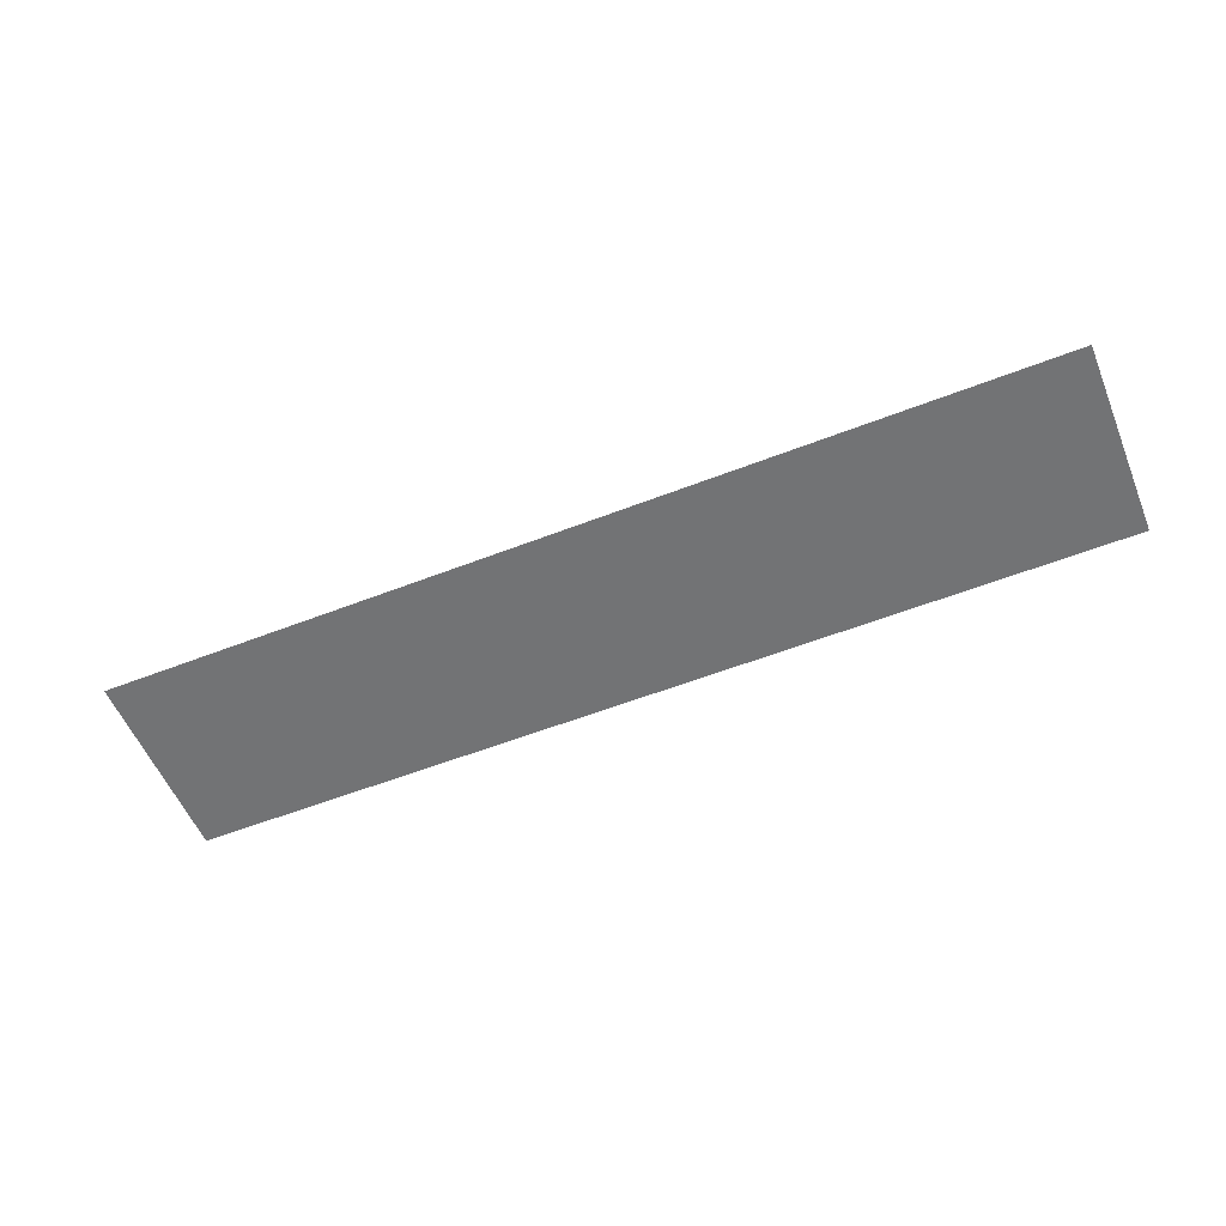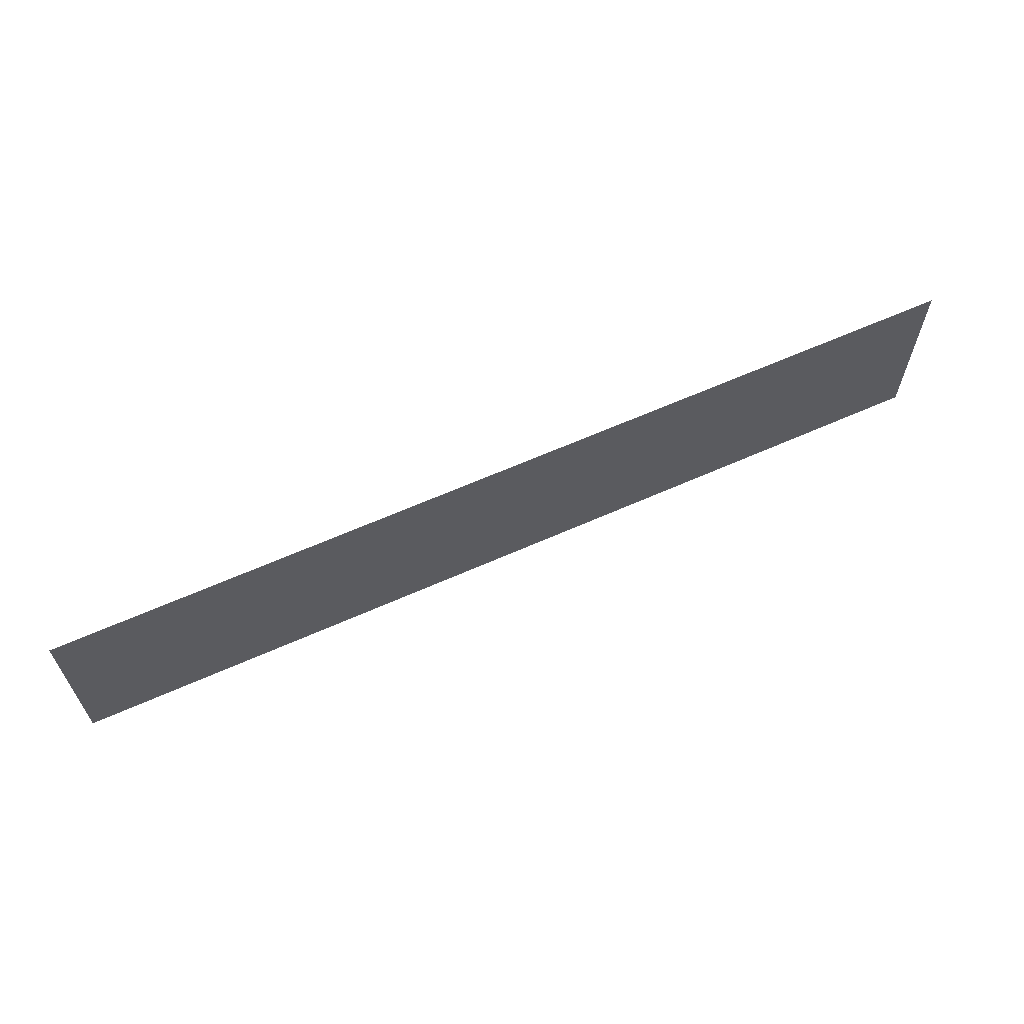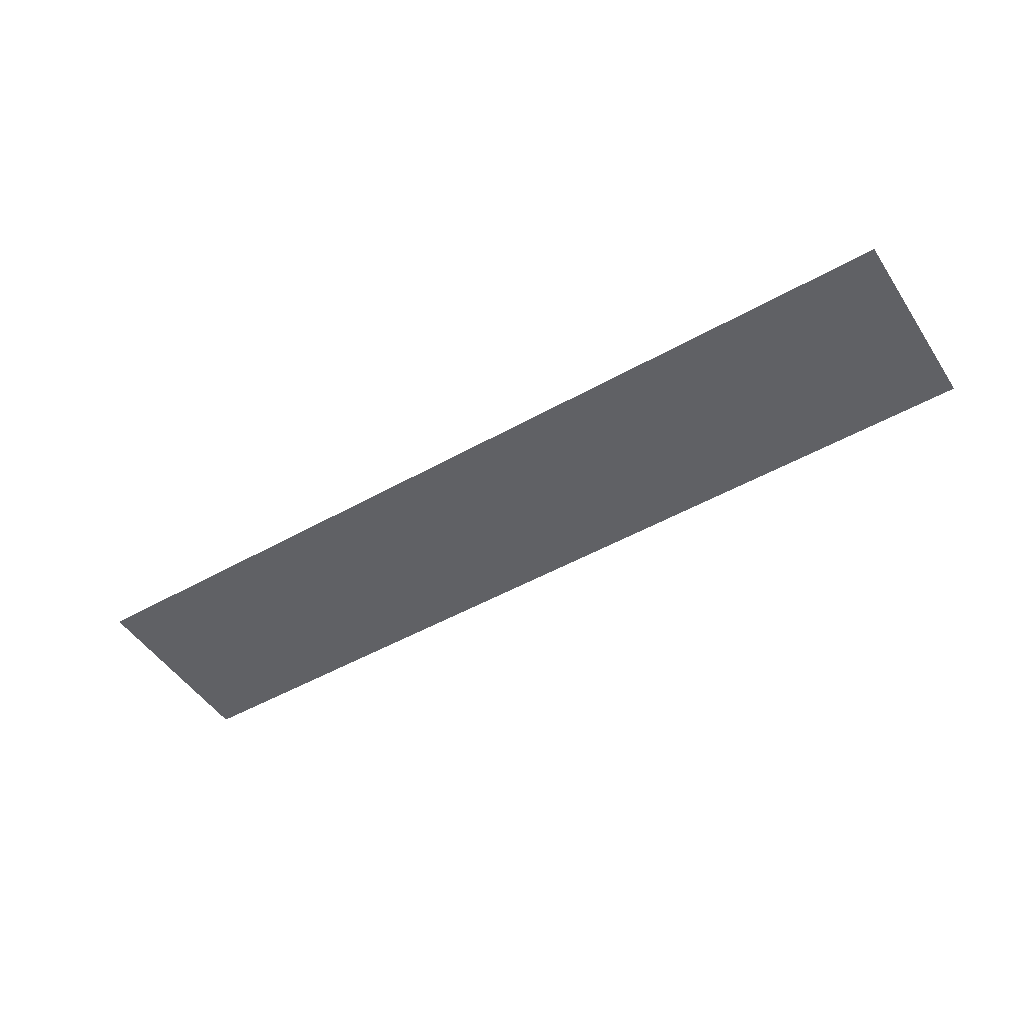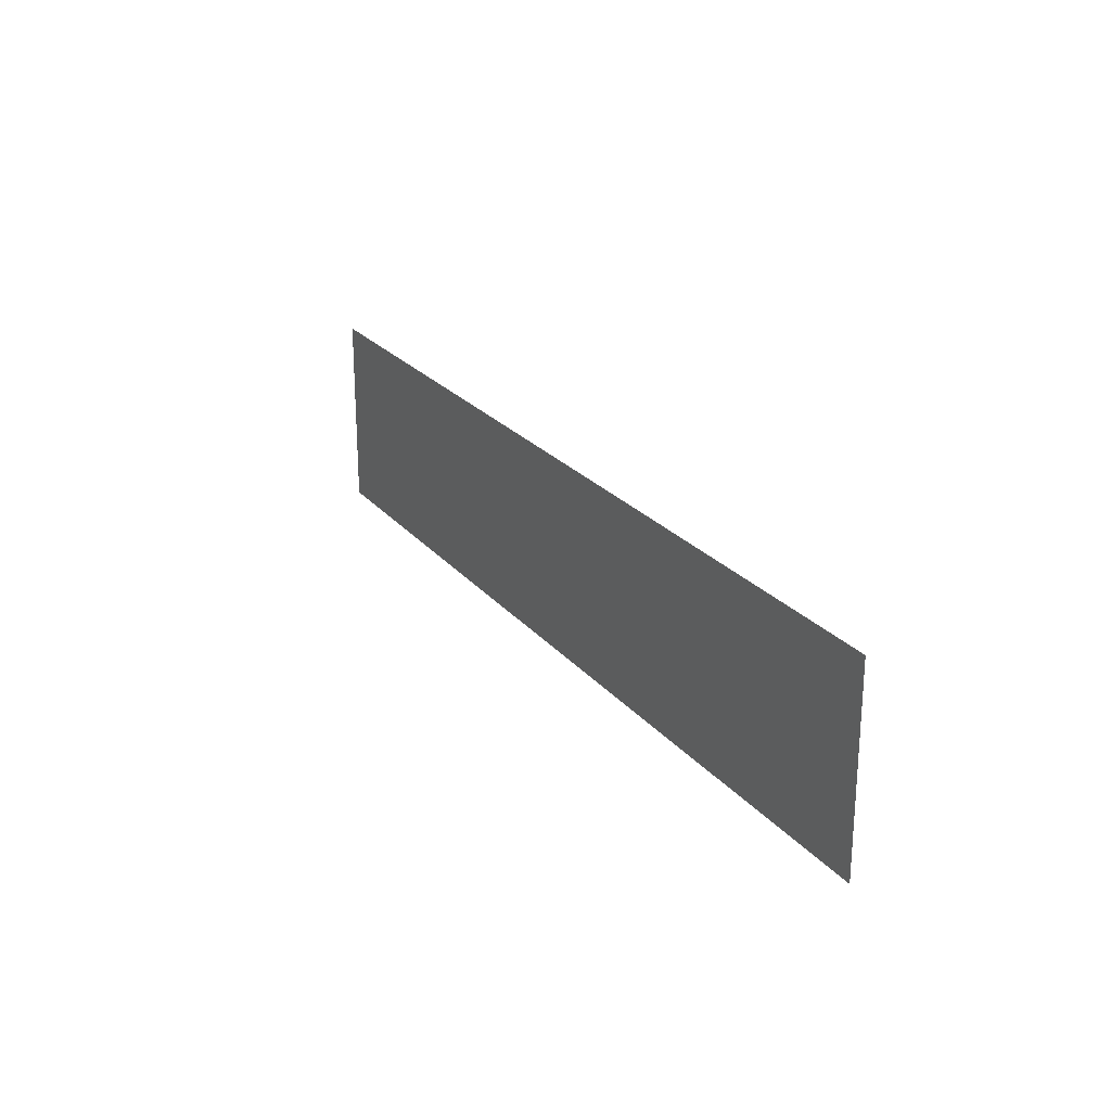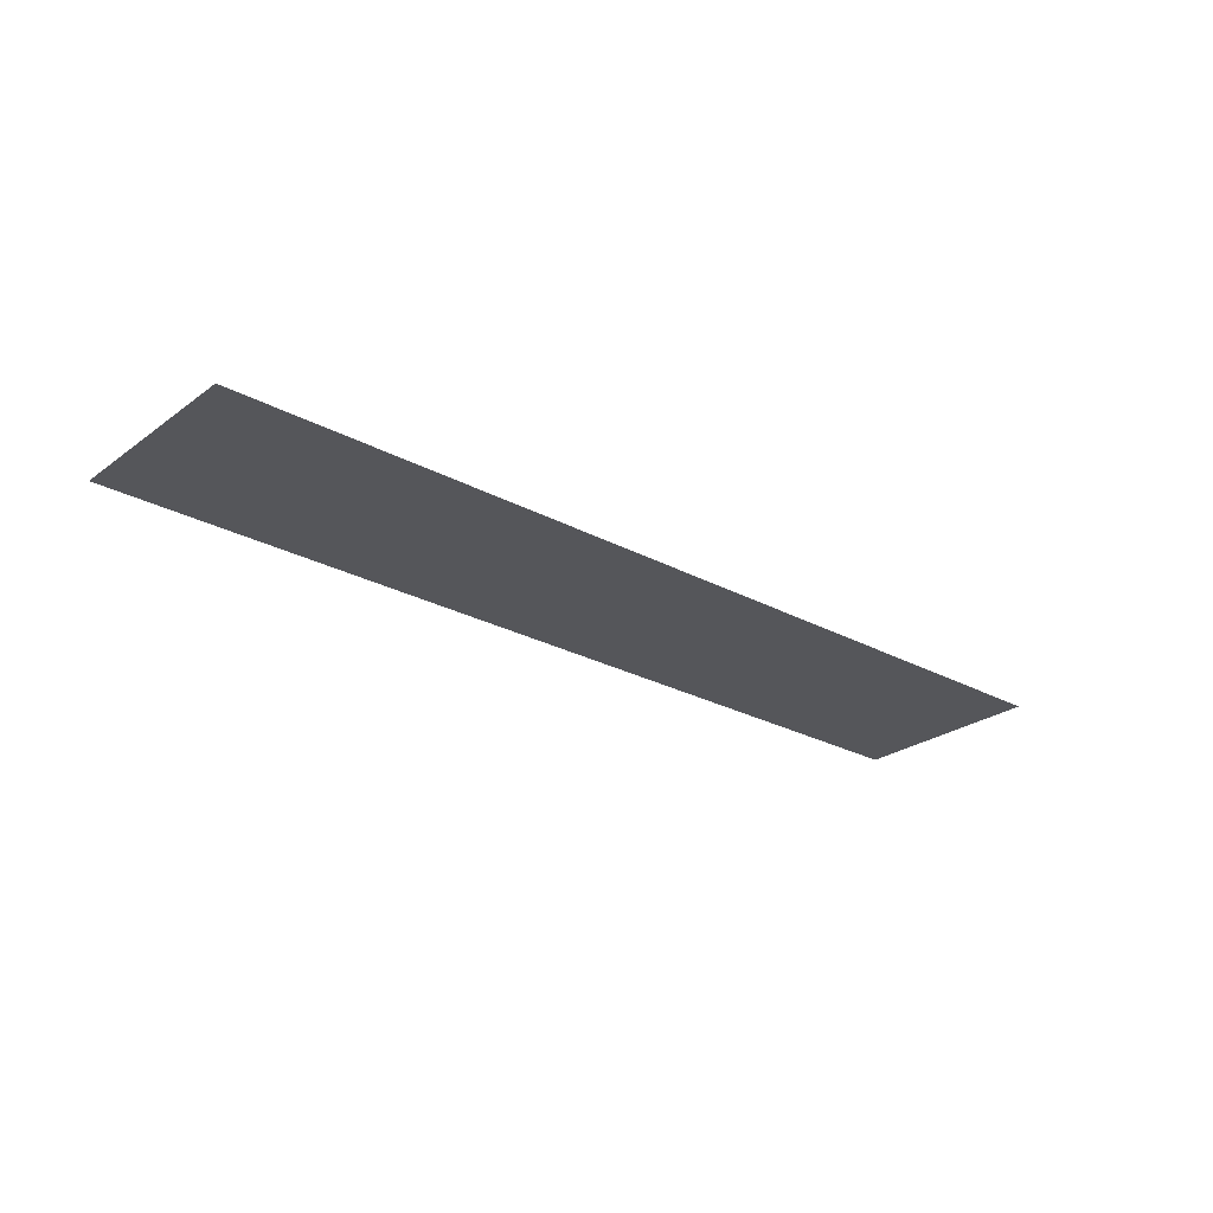
<metadata>
{"format":"obj","ext":"obj","renderer":"f3d","projection":"perspective","resolution":1024,"background":"white","views":[{"elev":-55.9,"azim":-157.7,"up":"+Y"},{"elev":63.4,"azim":-24.2,"up":"+Z"},{"elev":-49.0,"azim":-147.9,"up":"+Y"},{"elev":23.3,"azim":61.2,"up":"+Z"},{"elev":-25.8,"azim":-40.9,"up":"+Y"}]}
</metadata>
<code>
v  29.91 -34.87 10.67
v  29.91 -34.87 13.97
v  14.05 -34.87 10.67
v  14.05 -34.87 13.97
g FL4_11
f 3 1 2
f 2 4 3

</code>
